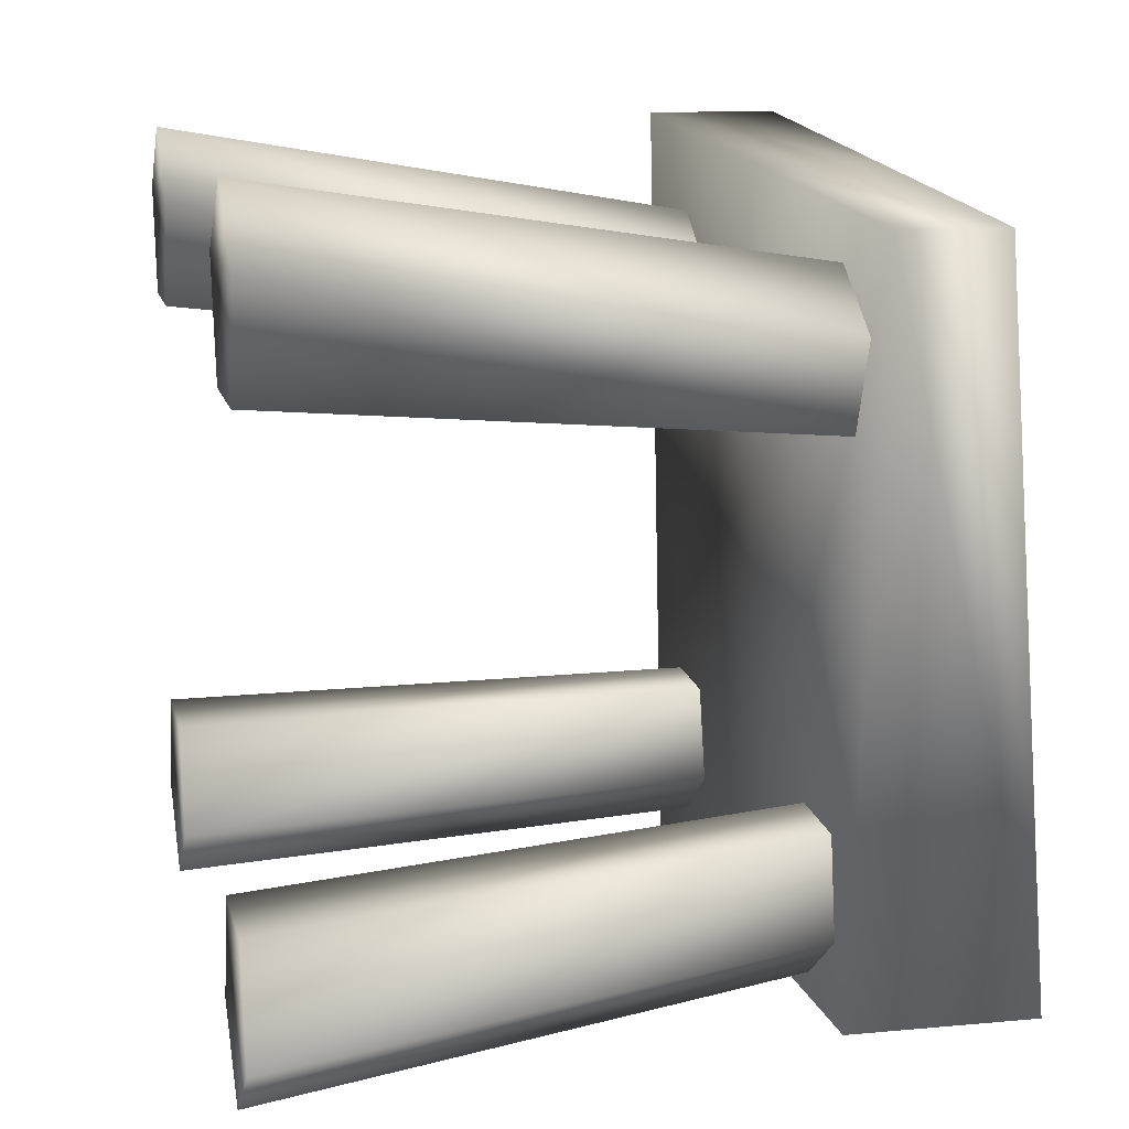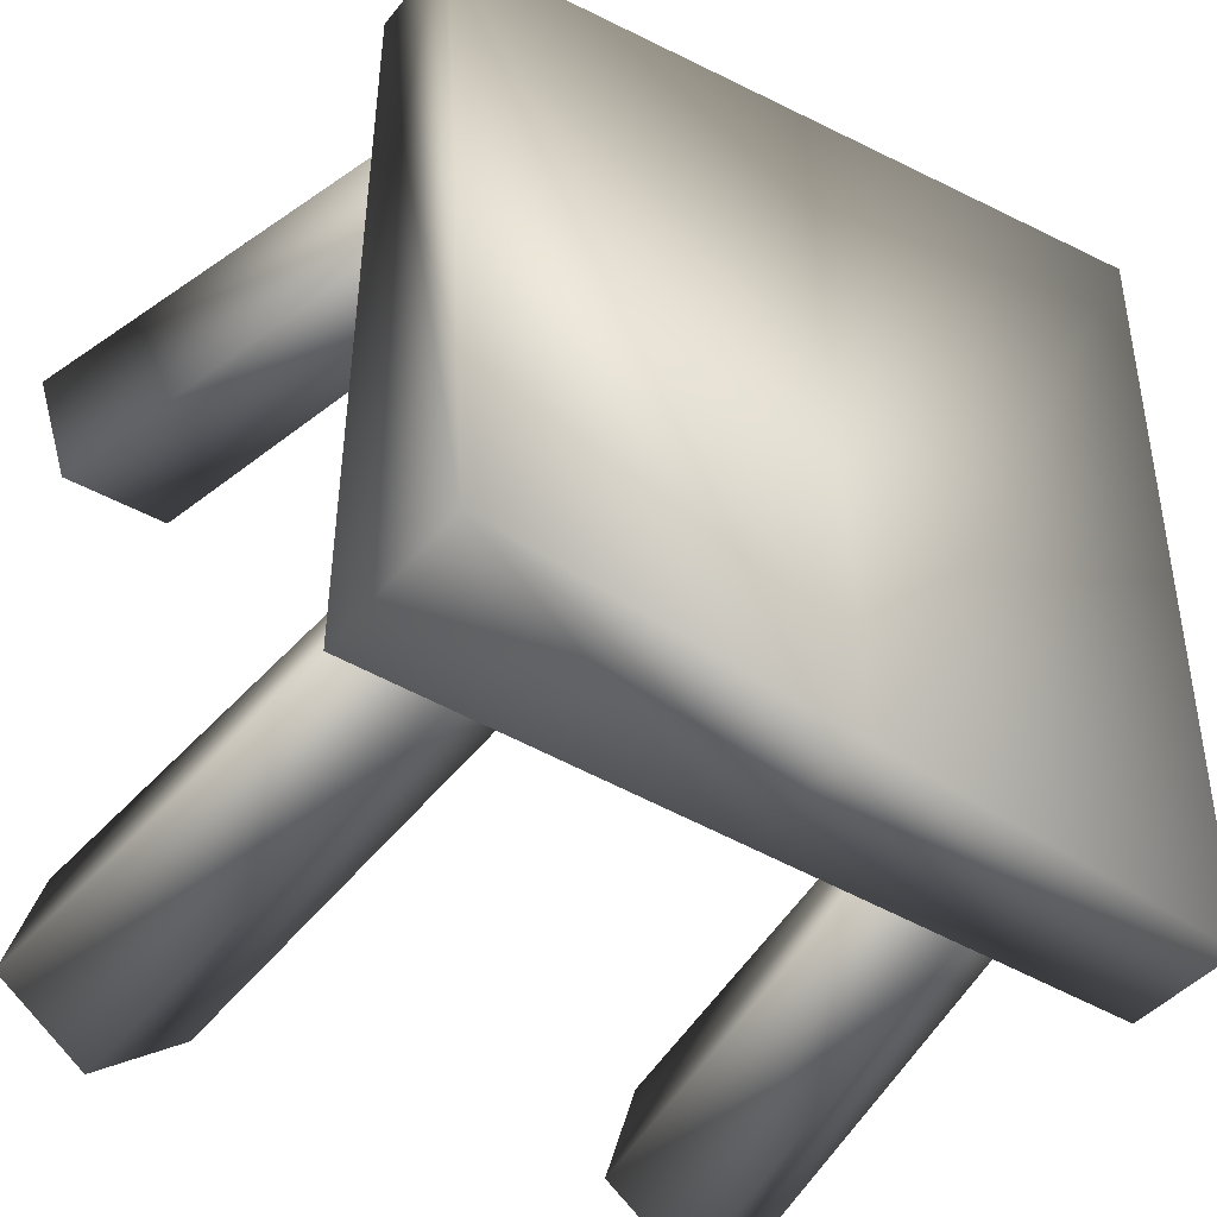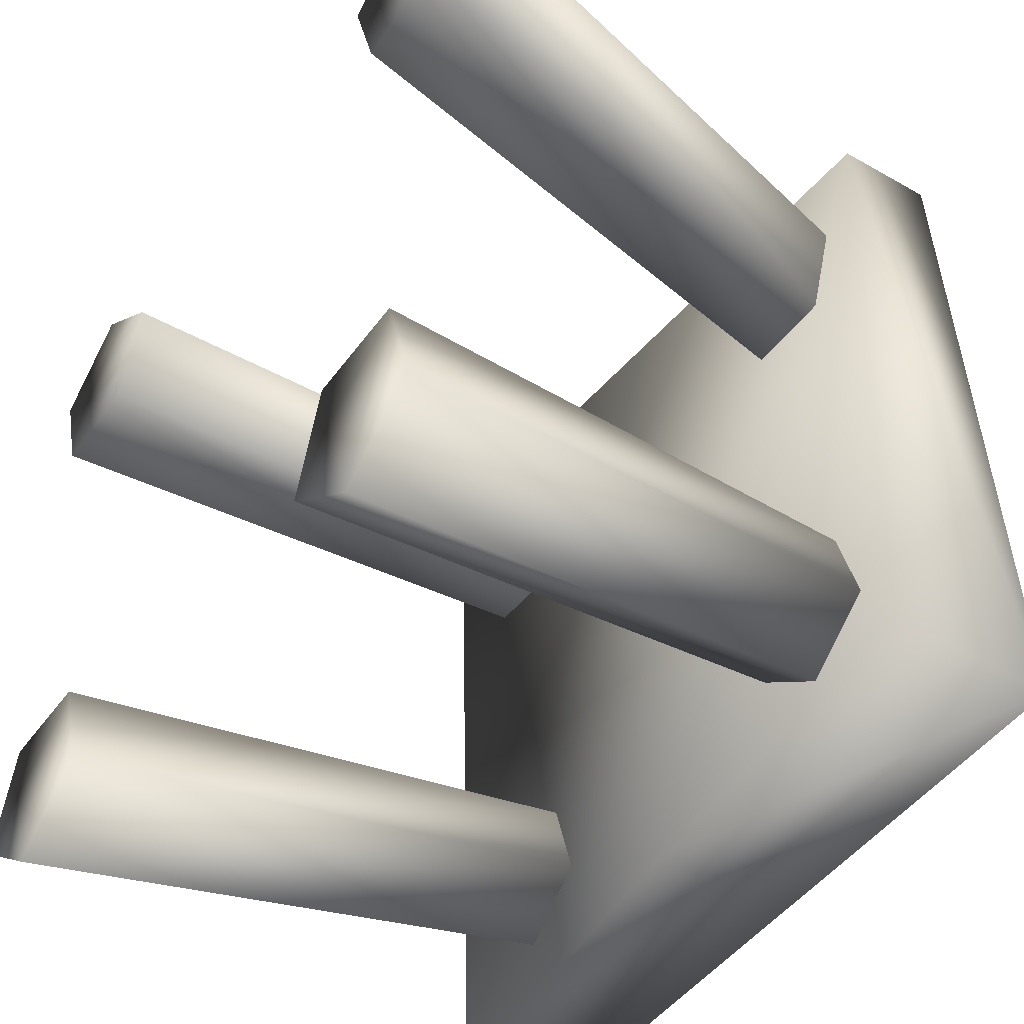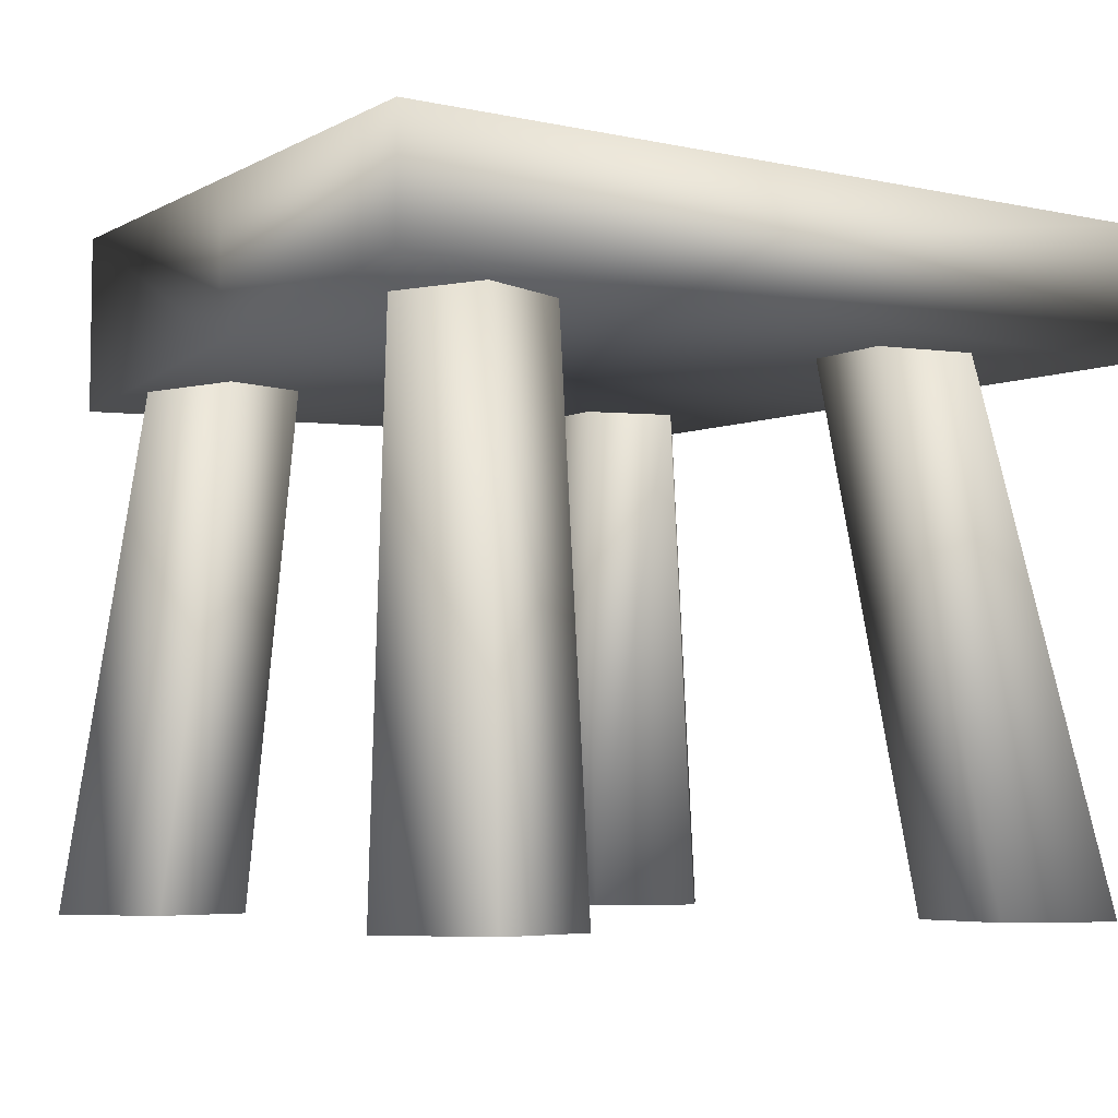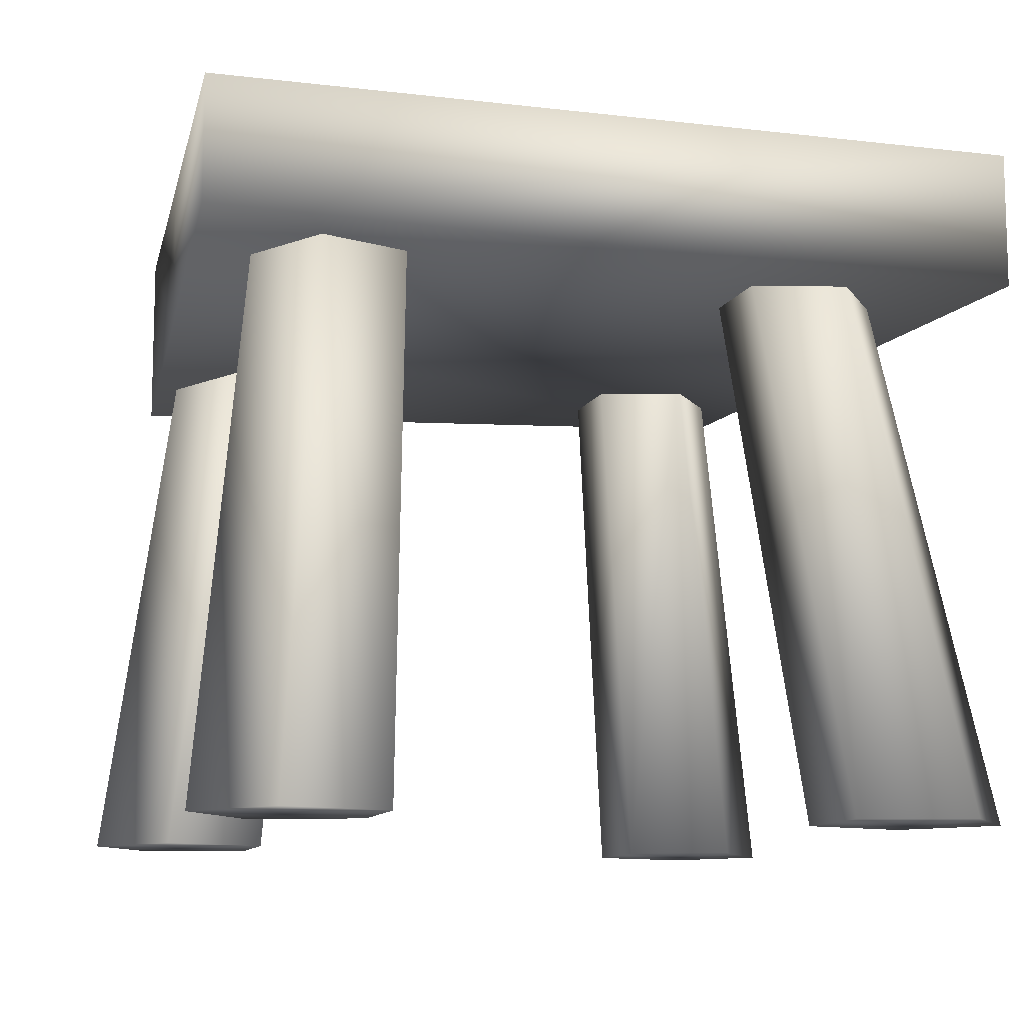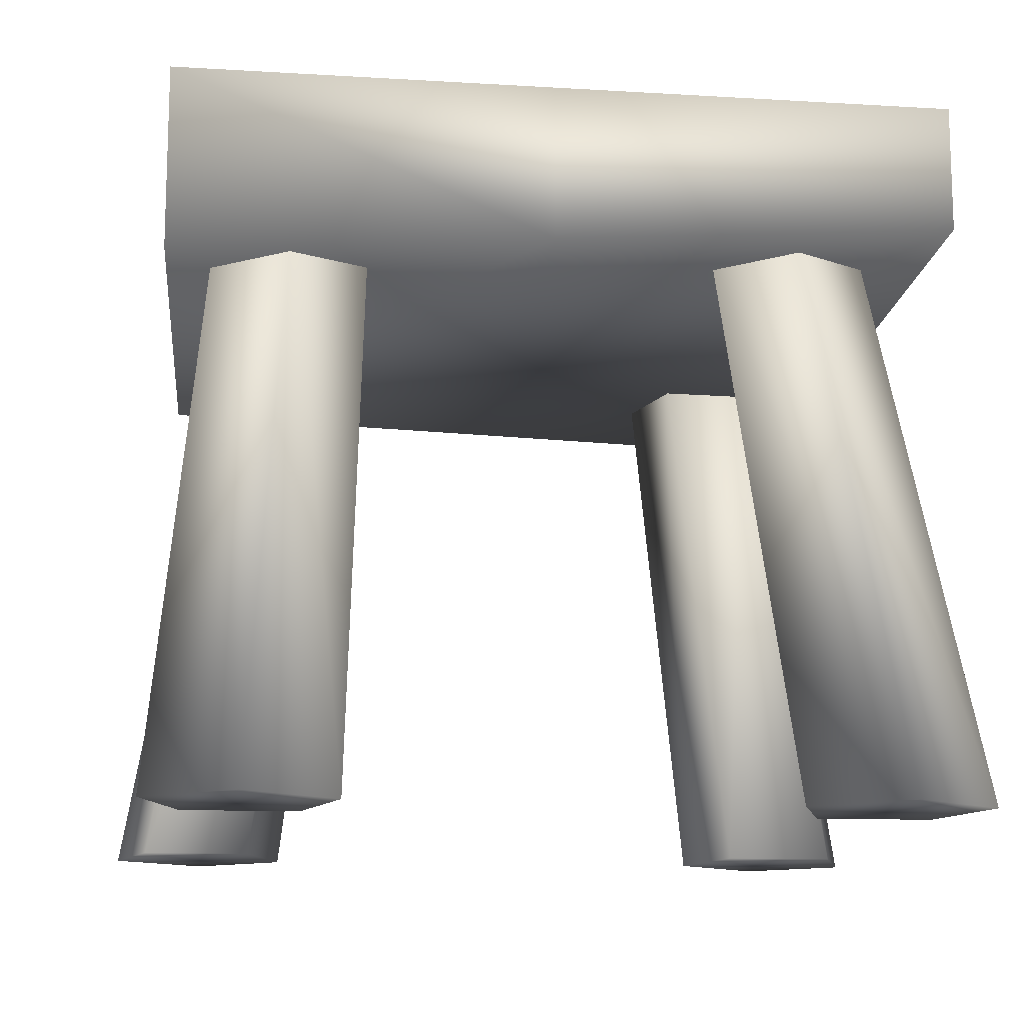
<metadata>
{"format":"obj","ext":"obj","renderer":"f3d","projection":"perspective","resolution":1024,"background":"white","views":[{"elev":12.4,"azim":77.7,"up":"+Z"},{"elev":-41.4,"azim":145.1,"up":"+Z"},{"elev":-44.8,"azim":56.6,"up":"+Z"},{"elev":-5.8,"azim":-122.4,"up":"+Y"},{"elev":-10.8,"azim":-105.5,"up":"+Y"},{"elev":-13.1,"azim":173.9,"up":"+Y"}]}
</metadata>
<code>
o westfallchair
v 0.1068 0.4234 0.1533
v 0.1292 0.4234 0.2222
v 0.2104 -0.01529 0.2842
v -0.4214 0.5027 0.3408
v -0.4214 0.5071 -0.2856
v -0.4214 0.4108 -0.2856
v -0.4214 0.3972 0.3408
v 0.165 0.5318 -0.2461
v 0.1692 0.4907 0.2979
v 0.1692 0.4094 0.2979
v 0.165 0.389 -0.2461
v 0.0706 0.4234 0.2647
v 0.01205 0.4234 0.2222
v 0.06636 -0.01529 0.2842
v 0.1384 -0.01529 0.3365
v 0.02794 -0.01529 -0.2384
v 0.01205 0.4234 -0.1886
v 0.0706 0.4234 -0.2312
v 0.09995 -0.01529 -0.2907
v 0.05545 -0.01529 -0.1537
v 0.03442 0.4234 -0.1198
v 0.01205 0.4234 -0.1886
v 0.02794 -0.01529 -0.2384
v -0.3127 0.4234 0.2647
v -0.3712 0.4234 0.2222
v -0.4542 -0.01529 0.2842
v -0.3821 -0.01529 0.3365
v -0.3712 0.4234 0.2222
v -0.3489 0.4234 0.1533
v -0.4266 -0.01529 0.1995
v -0.4542 -0.01529 0.2842
v -0.4262 -0.01529 -0.1442
v -0.3489 0.4234 -0.1198
v -0.3712 0.4234 -0.1886
v -0.4537 -0.01529 -0.2288
v -0.1234 0.3997 -0.2655
v 0.165 0.389 -0.2461
v 0.1692 0.4094 0.2979
v -0.1234 0.4034 0.3191
v -0.4214 0.4108 -0.2856
v -0.4214 0.3972 0.3408
v -0.4214 0.3972 0.3408
v -0.1234 0.4034 0.3191
v -0.1234 0.4967 0.3191
v -0.4214 0.5027 0.3408
v -0.1234 0.4034 0.3191
v 0.1692 0.4094 0.2979
v 0.1692 0.4907 0.2979
v -0.1234 0.4967 0.3191
v 0.1384 -0.01529 0.3365
v 0.06636 -0.01529 0.2842
v 0.2104 -0.01529 0.2842
v 0.09386 -0.01529 0.1995
v 0.1829 -0.01529 0.1995
v 0.172 -0.01529 -0.2384
v 0.1445 -0.01529 -0.1537
v 0.09995 -0.01529 -0.2907
v 0.05545 -0.01529 -0.1537
v 0.02794 -0.01529 -0.2384
v 0.1445 -0.01529 -0.1537
v 0.1068 0.4234 -0.1198
v 0.03442 0.4234 -0.1198
v 0.05545 -0.01529 -0.1537
v 0.172 -0.01529 -0.2384
v 0.1292 0.4234 -0.1886
v 0.1068 0.4234 -0.1198
v 0.1445 -0.01529 -0.1537
v 0.09995 -0.01529 -0.2907
v 0.0706 0.4234 -0.2312
v 0.1292 0.4234 -0.1886
v 0.172 -0.01529 -0.2384
v -0.3821 -0.01529 0.3365
v -0.4542 -0.01529 0.2842
v -0.3101 -0.01529 0.2842
v -0.4266 -0.01529 0.1995
v -0.3376 -0.01529 0.1995
v -0.2765 0.4234 0.1533
v -0.2541 0.4234 0.2222
v -0.3101 -0.01529 0.2842
v -0.3376 -0.01529 0.1995
v -0.2541 0.4234 0.2222
v -0.3127 0.4234 0.2647
v -0.3821 -0.01529 0.3365
v -0.3101 -0.01529 0.2842
v -0.3489 0.4234 0.1533
v -0.2765 0.4234 0.1533
v -0.3376 -0.01529 0.1995
v -0.4266 -0.01529 0.1995
v -0.3097 -0.01529 -0.2288
v -0.3372 -0.01529 -0.1442
v -0.3817 -0.01529 -0.2812
v -0.4262 -0.01529 -0.1442
v -0.4537 -0.01529 -0.2288
v -0.3372 -0.01529 -0.1442
v -0.2765 0.4234 -0.1198
v -0.3489 0.4234 -0.1198
v -0.4262 -0.01529 -0.1442
v -0.3097 -0.01529 -0.2288
v -0.2541 0.4234 -0.1886
v -0.2765 0.4234 -0.1198
v -0.3372 -0.01529 -0.1442
v -0.3817 -0.01529 -0.2812
v -0.3127 0.4234 -0.2312
v -0.2541 0.4234 -0.1886
v -0.3097 -0.01529 -0.2288
v -0.3712 0.4234 -0.1886
v -0.3127 0.4234 -0.2312
v -0.3817 -0.01529 -0.2812
v -0.4537 -0.01529 -0.2288
v 0.1692 0.4907 0.2979
v 0.165 0.5318 -0.2461
v -0.1234 0.5197 -0.2655
v -0.1234 0.4967 0.3191
v -0.4214 0.5027 0.3408
v -0.4214 0.5071 -0.2856
v 0.165 0.5318 -0.2461
v 0.165 0.389 -0.2461
v -0.1234 0.3997 -0.2655
v -0.1234 0.5197 -0.2655
v -0.4214 0.4108 -0.2856
v -0.4214 0.5071 -0.2856
v 0.01205 0.4234 0.2222
v 0.03442 0.4234 0.1533
v 0.09386 -0.01529 0.1995
v 0.06636 -0.01529 0.2842
v 0.03442 0.4234 0.1533
v 0.1068 0.4234 0.1533
v 0.1829 -0.01529 0.1995
v 0.09386 -0.01529 0.1995
v 0.1292 0.4234 0.2222
v 0.0706 0.4234 0.2647
v 0.1384 -0.01529 0.3365
v 0.2104 -0.01529 0.2842
v 0.1829 -0.01529 0.1995
g Geoset0
f 1 2 3
f 4 5 6
f 6 7 4
f 8 9 10
f 10 11 8
f 12 13 14
f 14 15 12
f 16 17 18
f 18 19 16
f 20 21 22
f 22 23 20
f 24 25 26
f 26 27 24
f 28 29 30
f 30 31 28
f 32 33 34
f 34 35 32
f 36 37 38
f 38 39 36
f 40 36 39
f 39 41 40
f 42 43 44
f 44 45 42
f 46 47 48
f 48 49 46
f 50 51 52
f 51 53 52
f 53 54 52
f 55 56 57
f 56 58 57
f 58 59 57
f 60 61 62
f 62 63 60
f 64 65 66
f 66 67 64
f 68 69 70
f 70 71 68
f 69 17 65
f 17 21 65
f 21 61 65
f 72 73 74
f 73 75 74
f 75 76 74
f 77 78 79
f 79 80 77
f 81 82 83
f 83 84 81
f 85 86 87
f 87 88 85
f 81 77 24
f 77 85 24
f 85 28 24
f 89 90 91
f 90 92 91
f 92 93 91
f 94 95 96
f 96 97 94
f 98 99 100
f 100 101 98
f 102 103 104
f 104 105 102
f 103 106 99
f 106 33 99
f 33 95 99
f 107 108 109
f 109 106 107
f 110 111 112
f 112 113 110
f 114 113 112
f 112 115 114
f 116 117 118
f 118 119 116
f 119 118 120
f 120 121 119
f 122 123 124
f 124 125 122
f 126 127 128
f 128 129 126
f 130 131 132
f 132 133 130
f 130 1 12
f 1 126 12
f 126 122 12
f 3 134 1

</code>
